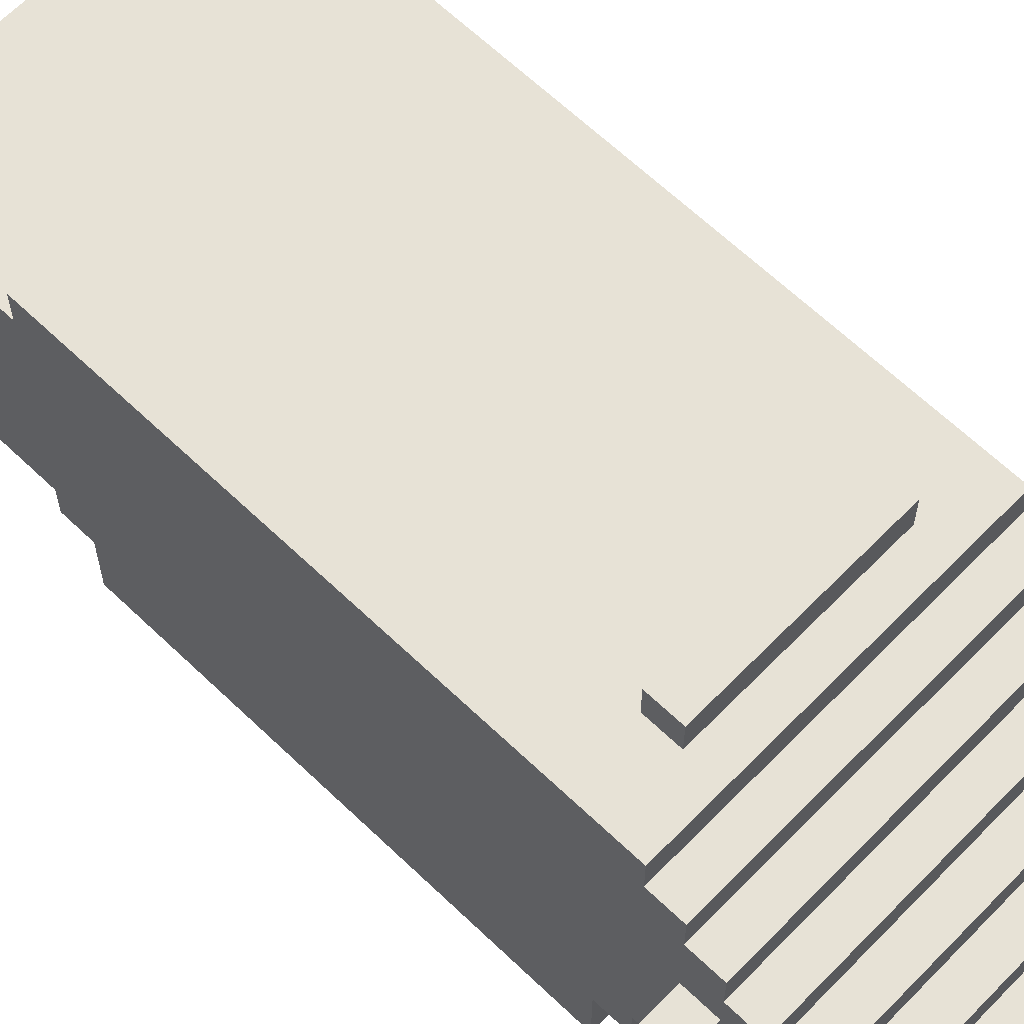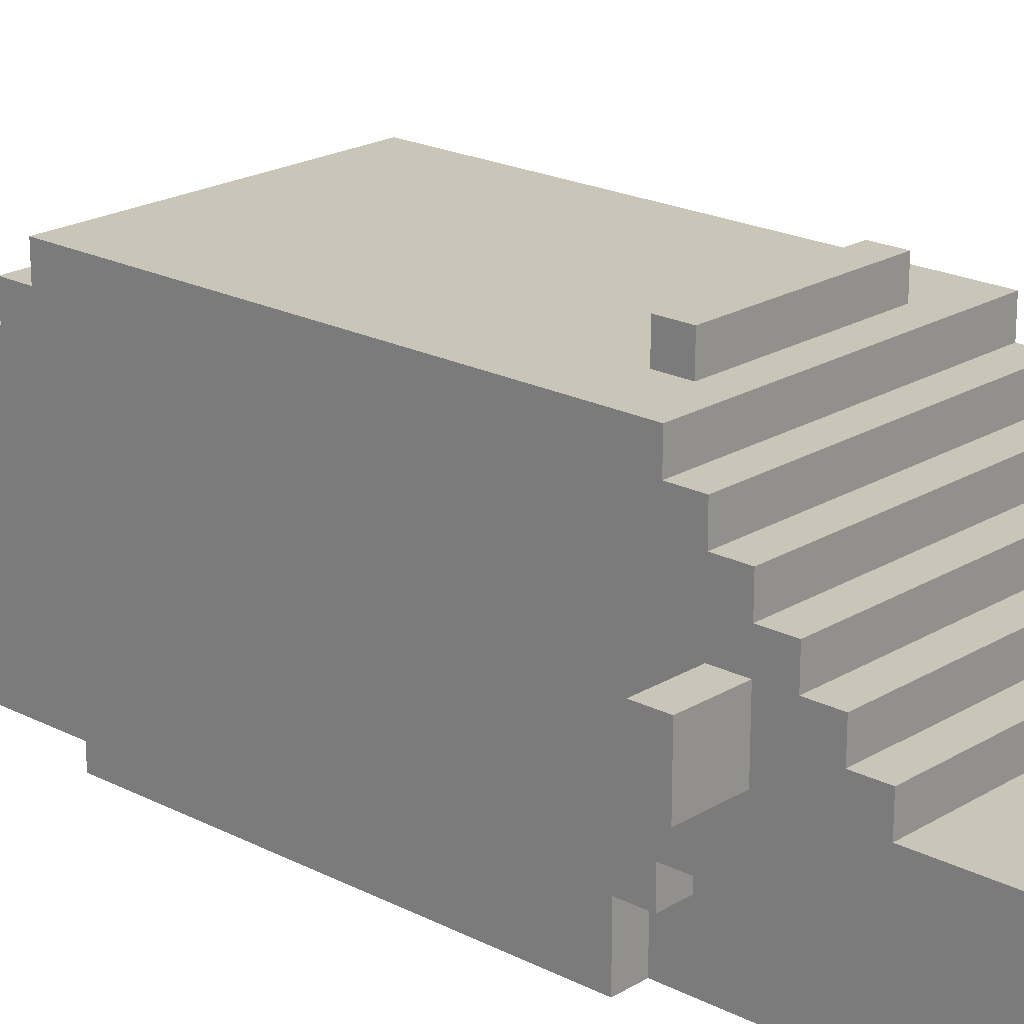
<metadata>
{"format":"obj","ext":"obj","renderer":"f3d","projection":"perspective","resolution":1024,"background":"white","views":[{"elev":63.7,"azim":-45.9,"up":"+Y"},{"elev":20.7,"azim":-47.3,"up":"+Y"}]}
</metadata>
<code>
v -7 5 10
v -7 5 9
v -7 7 10
v -7 7 9
v -5 0 16
v -5 0 12
v -5 0 7
v -5 0 -7
v -5 0 -12
v -5 0 -16
v -5 1 6
v -5 1 5
v -5 1 4
v -5 1 3
v -5 1 2
v -5 1 1
v -5 1 -0
v -5 1 -1
v -5 1 -2
v -5 1 -3
v -5 1 -4
v -5 1 -5
v -5 1 -6
v -5 1 -15
v -5 1 -16
v -5 2 16
v -5 2 15
v -5 2 12
v -5 2 11
v -5 2 8
v -5 2 7
v -5 2 6
v -5 2 5
v -5 2 4
v -5 2 3
v -5 2 2
v -5 2 1
v -5 2 -0
v -5 2 -1
v -5 2 -2
v -5 2 -3
v -5 2 -4
v -5 2 -5
v -5 2 -6
v -5 2 -7
v -5 2 -8
v -5 2 -11
v -5 2 -12
v -5 2 -15
v -5 2 -16
v -5 3 11
v -5 3 8
v -5 3 3
v -5 3 -0
v -5 3 -3
v -5 3 -6
v -5 3 -8
v -5 3 -11
v -5 3 -15
v -5 3 -16
v -5 4 16
v -5 4 15
v -5 4 3
v -5 4 -0
v -5 4 -3
v -5 4 -6
v -5 4 -15
v -5 4 -16
v -5 5 16
v -5 5 13
v -5 5 11
v -5 5 10
v -5 5 9
v -5 5 7
v -5 5 6
v -5 5 -0
v -5 5 -1
v -5 5 -6
v -5 5 -7
v -5 5 -11
v -5 5 -13
v -5 5 -16
v -5 6 13
v -5 6 12
v -5 6 11
v -5 6 10
v -5 6 -10
v -5 6 -11
v -5 6 -12
v -5 6 -13
v -5 7 12
v -5 7 11
v -5 7 10
v -5 7 9
v -5 7 -9
v -5 7 -10
v -5 7 -11
v -5 7 -12
v -5 8 11
v -5 8 10
v -5 8 9
v -5 8 8
v -5 8 -8
v -5 8 -9
v -5 8 -10
v -5 8 -11
v -5 9 10
v -5 9 9
v -5 9 8
v -5 9 7
v -5 9 -7
v -5 9 -8
v -5 9 -9
v -5 9 -10
v -5 10 9
v -5 10 8
v -5 10 6
v -5 10 -0
v -5 10 -1
v -5 10 -6
v -5 10 -8
v -5 10 -9
v -5 11 8
v -5 11 -8
v -4 0 12
v -4 0 7
v -4 0 -7
v -4 0 -12
v -4 2 12
v -4 2 11
v -4 2 8
v -4 2 7
v -4 2 -7
v -4 2 -8
v -4 2 -11
v -4 2 -12
v -4 3 11
v -4 3 8
v -4 3 -8
v -4 3 -11
v -3 11 7
v -3 11 6
v -3 12 7
v -3 12 6
v 3 11 7
v 3 11 6
v 3 12 7
v 3 12 6
v 4 0 12
v 4 0 7
v 4 0 -7
v 4 0 -12
v 4 2 12
v 4 2 11
v 4 2 8
v 4 2 7
v 4 2 -7
v 4 2 -8
v 4 2 -11
v 4 2 -12
v 4 3 11
v 4 3 8
v 4 3 -8
v 4 3 -11
v 5 0 16
v 5 0 12
v 5 0 7
v 5 0 -7
v 5 0 -12
v 5 0 -16
v 5 1 6
v 5 1 5
v 5 1 4
v 5 1 3
v 5 1 2
v 5 1 1
v 5 1 -0
v 5 1 -1
v 5 1 -2
v 5 1 -3
v 5 1 -4
v 5 1 -5
v 5 1 -6
v 5 1 -15
v 5 1 -16
v 5 2 16
v 5 2 15
v 5 2 12
v 5 2 11
v 5 2 8
v 5 2 7
v 5 2 6
v 5 2 5
v 5 2 4
v 5 2 3
v 5 2 2
v 5 2 1
v 5 2 -0
v 5 2 -1
v 5 2 -2
v 5 2 -3
v 5 2 -4
v 5 2 -5
v 5 2 -6
v 5 2 -7
v 5 2 -8
v 5 2 -11
v 5 2 -12
v 5 2 -15
v 5 2 -16
v 5 3 11
v 5 3 8
v 5 3 3
v 5 3 -0
v 5 3 -3
v 5 3 -6
v 5 3 -8
v 5 3 -11
v 5 3 -15
v 5 3 -16
v 5 4 16
v 5 4 15
v 5 4 3
v 5 4 -0
v 5 4 -3
v 5 4 -6
v 5 4 -15
v 5 4 -16
v 5 5 16
v 5 5 13
v 5 5 11
v 5 5 10
v 5 5 9
v 5 5 7
v 5 5 6
v 5 5 -0
v 5 5 -1
v 5 5 -6
v 5 5 -7
v 5 5 -11
v 5 5 -13
v 5 5 -16
v 5 6 13
v 5 6 12
v 5 6 11
v 5 6 10
v 5 6 -10
v 5 6 -11
v 5 6 -12
v 5 6 -13
v 5 7 12
v 5 7 11
v 5 7 10
v 5 7 9
v 5 7 -9
v 5 7 -10
v 5 7 -11
v 5 7 -12
v 5 8 11
v 5 8 10
v 5 8 9
v 5 8 8
v 5 8 -8
v 5 8 -9
v 5 8 -10
v 5 8 -11
v 5 9 10
v 5 9 9
v 5 9 8
v 5 9 7
v 5 9 -7
v 5 9 -8
v 5 9 -9
v 5 9 -10
v 5 10 9
v 5 10 8
v 5 10 6
v 5 10 -0
v 5 10 -1
v 5 10 -6
v 5 10 -8
v 5 10 -9
v 5 11 8
v 5 11 -8
v 7 5 10
v 7 5 9
v 7 7 10
v 7 7 9
v -5 0 16
v -5 2 16
v -5 4 16
v -5 5 16
v -4 1 16
v -4 2 16
v -4 4 16
v -3 2 16
v -3 3 16
v 3 2 16
v 3 3 16
v 4 1 16
v 4 2 16
v 4 4 16
v 5 0 16
v 5 2 16
v 5 4 16
v 5 5 16
v -5 5 13
v -5 6 13
v -4 5 13
v -4 6 13
v 4 5 13
v 4 6 13
v 5 5 13
v 5 6 13
v -5 6 12
v -5 7 12
v -4 6 12
v -4 7 12
v 4 6 12
v 4 7 12
v 5 6 12
v 5 7 12
v -5 7 11
v -5 8 11
v -4 7 11
v -4 8 11
v 4 7 11
v 4 8 11
v 5 7 11
v 5 8 11
v -7 5 10
v -7 7 10
v -5 5 10
v -5 6 10
v -5 7 10
v -5 8 10
v -5 9 10
v -4 8 10
v -4 9 10
v 4 8 10
v 4 9 10
v 5 5 10
v 5 6 10
v 5 7 10
v 5 8 10
v 5 9 10
v 7 5 10
v 7 7 10
v -5 9 9
v -5 10 9
v -4 9 9
v -4 10 9
v 4 9 9
v 4 10 9
v 5 9 9
v 5 10 9
v -5 2 8
v -5 3 8
v -5 10 8
v -5 11 8
v -4 2 8
v -4 3 8
v -4 10 8
v 4 2 8
v 4 3 8
v 4 10 8
v 5 2 8
v 5 3 8
v 5 10 8
v 5 11 8
v -5 0 7
v -5 2 7
v -4 0 7
v -4 2 7
v -3 11 7
v -3 12 7
v -1 11 7
v -1 12 7
v 1 11 7
v 1 12 7
v 3 11 7
v 3 12 7
v 4 0 7
v 4 2 7
v 5 0 7
v 5 2 7
v -5 2 -11
v -5 3 -11
v -4 2 -11
v -4 3 -11
v 4 2 -11
v 4 3 -11
v 5 2 -11
v 5 3 -11
v -5 0 -12
v -5 2 -12
v -4 0 -12
v -4 2 -12
v 4 0 -12
v 4 2 -12
v 5 0 -12
v 5 2 -12
v -5 0 12
v -5 2 12
v -4 0 12
v -4 2 12
v 4 0 12
v 4 2 12
v 5 0 12
v 5 2 12
v -5 2 11
v -5 3 11
v -4 2 11
v -4 3 11
v 4 2 11
v 4 3 11
v 5 2 11
v 5 3 11
v -7 5 9
v -7 7 9
v -5 5 9
v -5 7 9
v 5 5 9
v 5 7 9
v 7 5 9
v 7 7 9
v -3 11 6
v -3 12 6
v -1 11 6
v -1 12 6
v 1 11 6
v 1 12 6
v 3 11 6
v 3 12 6
v -5 0 -7
v -5 2 -7
v -4 0 -7
v -4 2 -7
v 4 0 -7
v 4 2 -7
v 5 0 -7
v 5 2 -7
v -5 2 -8
v -5 3 -8
v -5 10 -8
v -5 11 -8
v -4 2 -8
v -4 3 -8
v -4 10 -8
v 4 2 -8
v 4 3 -8
v 4 10 -8
v 5 2 -8
v 5 3 -8
v 5 10 -8
v 5 11 -8
v -5 9 -9
v -5 10 -9
v -4 9 -9
v -4 10 -9
v 4 9 -9
v 4 10 -9
v 5 9 -9
v 5 10 -9
v -5 8 -10
v -5 9 -10
v -4 8 -10
v -4 9 -10
v 4 8 -10
v 4 9 -10
v 5 8 -10
v 5 9 -10
v -5 7 -11
v -5 8 -11
v -4 7 -11
v -4 8 -11
v 4 7 -11
v 4 8 -11
v 5 7 -11
v 5 8 -11
v -5 6 -12
v -5 7 -12
v -4 6 -12
v -4 7 -12
v 4 6 -12
v 4 7 -12
v 5 6 -12
v 5 7 -12
v -5 5 -13
v -5 6 -13
v -4 5 -13
v -4 6 -13
v 4 5 -13
v 4 6 -13
v 5 5 -13
v 5 6 -13
v -5 0 -16
v -5 1 -16
v -5 2 -16
v -5 3 -16
v -5 4 -16
v -5 5 -16
v -4 1 -16
v -4 2 -16
v -4 3 -16
v -4 4 -16
v -2 2 -16
v -2 3 -16
v 2 2 -16
v 2 3 -16
v 4 1 -16
v 4 2 -16
v 4 3 -16
v 4 4 -16
v 5 0 -16
v 5 1 -16
v 5 2 -16
v 5 3 -16
v 5 4 -16
v 5 5 -16
v -5 0 16
v 5 0 16
v -5 0 12
v -4 0 12
v 4 0 12
v 5 0 12
v -5 0 7
v -4 0 7
v 4 0 7
v 5 0 7
v -5 0 -7
v -4 0 -7
v 4 0 -7
v 5 0 -7
v -5 0 -12
v -4 0 -12
v 4 0 -12
v 5 0 -12
v -5 0 -16
v 5 0 -16
v -5 2 12
v -4 2 12
v 4 2 12
v 5 2 12
v -5 2 11
v -4 2 11
v 4 2 11
v 5 2 11
v -5 2 8
v -4 2 8
v 4 2 8
v 5 2 8
v -5 2 7
v -4 2 7
v 4 2 7
v 5 2 7
v -5 2 -7
v -4 2 -7
v 4 2 -7
v 5 2 -7
v -5 2 -8
v -4 2 -8
v 4 2 -8
v 5 2 -8
v -5 2 -11
v -4 2 -11
v 4 2 -11
v 5 2 -11
v -5 2 -12
v -4 2 -12
v 4 2 -12
v 5 2 -12
v -5 3 11
v -4 3 11
v 4 3 11
v 5 3 11
v -5 3 8
v -4 3 8
v 4 3 8
v 5 3 8
v -5 3 -8
v -4 3 -8
v 4 3 -8
v 5 3 -8
v -5 3 -11
v -4 3 -11
v 4 3 -11
v 5 3 -11
v -7 5 10
v -5 5 10
v 5 5 10
v 7 5 10
v -7 5 9
v -5 5 9
v 5 5 9
v 7 5 9
v -5 5 16
v 5 5 16
v -5 5 13
v -4 5 13
v 4 5 13
v 5 5 13
v -5 5 -13
v -4 5 -13
v 4 5 -13
v 5 5 -13
v -5 5 -16
v 5 5 -16
v -5 6 13
v -4 6 13
v 4 6 13
v 5 6 13
v -5 6 12
v -4 6 12
v 4 6 12
v 5 6 12
v -5 6 -12
v -4 6 -12
v 4 6 -12
v 5 6 -12
v -5 6 -13
v -4 6 -13
v 4 6 -13
v 5 6 -13
v -5 7 12
v -4 7 12
v 4 7 12
v 5 7 12
v -5 7 11
v -4 7 11
v 4 7 11
v 5 7 11
v -7 7 10
v -5 7 10
v 5 7 10
v 7 7 10
v -7 7 9
v -5 7 9
v 5 7 9
v 7 7 9
v -5 7 -11
v -4 7 -11
v 4 7 -11
v 5 7 -11
v -5 7 -12
v -4 7 -12
v 4 7 -12
v 5 7 -12
v -5 8 11
v -4 8 11
v 4 8 11
v 5 8 11
v -5 8 10
v -4 8 10
v 4 8 10
v 5 8 10
v -5 8 -10
v -4 8 -10
v 4 8 -10
v 5 8 -10
v -5 8 -11
v -4 8 -11
v 4 8 -11
v 5 8 -11
v -5 9 10
v -4 9 10
v 4 9 10
v 5 9 10
v -5 9 9
v -4 9 9
v 4 9 9
v 5 9 9
v -5 9 -9
v -4 9 -9
v 4 9 -9
v 5 9 -9
v -5 9 -10
v -4 9 -10
v 4 9 -10
v 5 9 -10
v -5 10 9
v -4 10 9
v 4 10 9
v 5 10 9
v -5 10 8
v -4 10 8
v 4 10 8
v 5 10 8
v -5 10 -8
v -4 10 -8
v 4 10 -8
v 5 10 -8
v -5 10 -9
v -4 10 -9
v 4 10 -9
v 5 10 -9
v -5 11 8
v 5 11 8
v -3 11 7
v -1 11 7
v 1 11 7
v 3 11 7
v -3 11 6
v -1 11 6
v 1 11 6
v 3 11 6
v -5 11 -8
v 5 11 -8
v -3 12 7
v -1 12 7
v 1 12 7
v 3 12 7
v -3 12 6
v -1 12 6
v 1 12 6
v 3 12 6
f 3 2 1
f 4 2 3
f 11 8 7
f 12 8 11
f 13 8 12
f 14 8 13
f 15 8 14
f 16 8 15
f 17 8 16
f 18 8 17
f 19 8 18
f 20 8 19
f 21 8 20
f 22 8 21
f 23 8 22
f 24 10 9
f 25 10 24
f 26 6 5
f 27 6 26
f 28 6 27
f 31 11 7
f 32 12 11
f 32 11 31
f 33 13 12
f 33 12 32
f 34 14 13
f 34 13 33
f 35 15 14
f 35 14 34
f 36 16 15
f 36 15 35
f 37 17 16
f 37 16 36
f 38 18 17
f 38 17 37
f 39 19 18
f 39 18 38
f 40 20 19
f 40 19 39
f 41 21 20
f 41 20 40
f 42 22 21
f 42 21 41
f 43 23 22
f 43 22 42
f 44 8 23
f 44 23 43
f 45 8 44
f 48 24 9
f 49 25 24
f 49 24 48
f 50 25 49
f 51 29 28
f 51 28 27
f 52 43 42
f 52 31 30
f 52 32 31
f 52 33 32
f 52 45 44
f 52 44 43
f 52 34 33
f 52 35 34
f 52 36 35
f 52 37 36
f 52 38 37
f 52 46 45
f 52 42 41
f 52 41 40
f 52 40 39
f 52 39 38
f 53 46 52
f 54 46 53
f 55 46 54
f 56 46 55
f 57 46 56
f 58 49 48
f 58 48 47
f 59 50 49
f 59 49 58
f 60 50 59
f 61 27 26
f 62 51 27
f 62 27 61
f 62 52 51
f 62 53 52
f 63 54 53
f 63 53 62
f 64 55 54
f 64 54 63
f 65 56 55
f 65 55 64
f 66 57 56
f 66 56 65
f 66 58 57
f 66 59 58
f 67 60 59
f 67 59 66
f 68 60 67
f 69 65 64
f 69 64 63
f 69 68 67
f 69 67 66
f 69 62 61
f 69 63 62
f 69 66 65
f 70 68 69
f 71 68 70
f 72 68 71
f 73 68 72
f 74 68 73
f 75 68 74
f 76 68 75
f 77 68 76
f 78 68 77
f 79 68 78
f 80 68 79
f 81 68 80
f 82 68 81
f 83 71 70
f 84 71 83
f 85 72 71
f 85 71 84
f 86 72 85
f 87 80 79
f 88 81 80
f 88 80 87
f 89 81 88
f 90 81 89
f 91 86 85
f 91 85 84
f 92 86 91
f 93 86 92
f 94 74 73
f 95 87 79
f 96 89 88
f 96 87 95
f 96 88 87
f 97 89 96
f 98 89 97
f 99 94 93
f 99 93 92
f 100 94 99
f 101 74 94
f 101 94 100
f 102 74 101
f 103 95 79
f 104 97 96
f 104 95 103
f 104 96 95
f 105 97 104
f 106 97 105
f 107 102 101
f 107 101 100
f 108 102 107
f 109 74 102
f 109 102 108
f 110 75 74
f 110 74 109
f 111 103 79
f 111 79 78
f 112 105 104
f 112 103 111
f 112 104 103
f 113 105 112
f 114 105 113
f 115 109 108
f 115 110 109
f 116 110 115
f 117 75 110
f 117 110 116
f 117 76 75
f 118 77 76
f 118 76 117
f 119 78 77
f 119 77 118
f 120 113 112
f 120 78 119
f 120 112 111
f 120 111 78
f 121 113 120
f 122 113 121
f 123 119 118
f 123 121 120
f 123 120 119
f 123 117 116
f 123 118 117
f 124 121 123
f 129 126 125
f 130 126 129
f 131 126 130
f 132 126 131
f 133 128 127
f 134 128 133
f 135 128 134
f 136 128 135
f 137 131 130
f 138 131 137
f 139 135 134
f 140 135 139
f 143 142 141
f 144 142 143
f 145 146 147
f 147 146 148
f 149 150 153
f 153 150 154
f 154 150 155
f 155 150 156
f 151 152 157
f 157 152 158
f 158 152 159
f 159 152 160
f 154 155 161
f 161 155 162
f 158 159 163
f 163 159 164
f 167 168 171
f 171 168 172
f 172 168 173
f 173 168 174
f 174 168 175
f 175 168 176
f 176 168 177
f 177 168 178
f 178 168 179
f 179 168 180
f 180 168 181
f 181 168 182
f 182 168 183
f 169 170 184
f 184 170 185
f 165 166 186
f 186 166 187
f 187 166 188
f 167 171 191
f 171 172 192
f 191 171 192
f 172 173 193
f 192 172 193
f 173 174 194
f 193 173 194
f 174 175 195
f 194 174 195
f 175 176 196
f 195 175 196
f 176 177 197
f 196 176 197
f 177 178 198
f 197 177 198
f 178 179 199
f 198 178 199
f 179 180 200
f 199 179 200
f 180 181 201
f 200 180 201
f 181 182 202
f 201 181 202
f 182 183 203
f 202 182 203
f 183 168 204
f 203 183 204
f 204 168 205
f 169 184 208
f 184 185 209
f 208 184 209
f 209 185 210
f 188 189 211
f 187 188 211
f 202 203 212
f 190 191 212
f 191 192 212
f 192 193 212
f 204 205 212
f 203 204 212
f 193 194 212
f 194 195 212
f 195 196 212
f 196 197 212
f 197 198 212
f 205 206 212
f 201 202 212
f 200 201 212
f 199 200 212
f 198 199 212
f 212 206 213
f 213 206 214
f 214 206 215
f 215 206 216
f 216 206 217
f 208 209 218
f 207 208 218
f 209 210 219
f 218 209 219
f 219 210 220
f 186 187 221
f 187 211 222
f 221 187 222
f 211 212 222
f 212 213 222
f 213 214 223
f 222 213 223
f 214 215 224
f 223 214 224
f 215 216 225
f 224 215 225
f 216 217 226
f 225 216 226
f 217 218 226
f 218 219 226
f 219 220 227
f 226 219 227
f 227 220 228
f 224 225 229
f 223 224 229
f 227 228 229
f 226 227 229
f 221 222 229
f 222 223 229
f 225 226 229
f 229 228 230
f 230 228 231
f 231 228 232
f 232 228 233
f 233 228 234
f 234 228 235
f 235 228 236
f 236 228 237
f 237 228 238
f 238 228 239
f 239 228 240
f 240 228 241
f 241 228 242
f 230 231 243
f 243 231 244
f 231 232 245
f 244 231 245
f 245 232 246
f 239 240 247
f 240 241 248
f 247 240 248
f 248 241 249
f 249 241 250
f 245 246 251
f 244 245 251
f 251 246 252
f 252 246 253
f 233 234 254
f 239 247 255
f 248 249 256
f 255 247 256
f 247 248 256
f 256 249 257
f 257 249 258
f 253 254 259
f 252 253 259
f 259 254 260
f 254 234 261
f 260 254 261
f 261 234 262
f 239 255 263
f 256 257 264
f 263 255 264
f 255 256 264
f 264 257 265
f 265 257 266
f 261 262 267
f 260 261 267
f 267 262 268
f 262 234 269
f 268 262 269
f 234 235 270
f 269 234 270
f 239 263 271
f 238 239 271
f 264 265 272
f 271 263 272
f 263 264 272
f 272 265 273
f 273 265 274
f 268 269 275
f 269 270 275
f 275 270 276
f 270 235 277
f 276 270 277
f 235 236 277
f 236 237 278
f 277 236 278
f 237 238 279
f 278 237 279
f 272 273 280
f 279 238 280
f 271 272 280
f 238 271 280
f 280 273 281
f 281 273 282
f 278 279 283
f 280 281 283
f 279 280 283
f 276 277 283
f 277 278 283
f 283 281 284
f 285 286 287
f 287 286 288
f 293 290 289
f 294 291 290
f 294 290 293
f 295 292 291
f 295 291 294
f 296 294 293
f 296 295 294
f 297 295 296
f 298 296 293
f 298 297 296
f 299 295 297
f 299 297 298
f 300 293 289
f 300 298 293
f 300 299 298
f 301 299 300
f 302 292 295
f 302 299 301
f 302 295 299
f 303 301 300
f 303 300 289
f 304 302 301
f 304 301 303
f 305 292 302
f 305 302 304
f 306 292 305
f 309 308 307
f 310 308 309
f 311 310 309
f 312 310 311
f 313 312 311
f 314 312 313
f 317 316 315
f 318 316 317
f 319 318 317
f 320 318 319
f 321 320 319
f 322 320 321
f 325 324 323
f 326 324 325
f 327 326 325
f 328 326 327
f 329 328 327
f 330 328 329
f 333 332 331
f 334 332 333
f 335 332 334
f 338 337 336
f 339 337 338
f 340 339 338
f 341 339 340
f 345 341 340
f 346 341 345
f 347 344 343
f 347 343 342
f 348 344 347
f 351 350 349
f 352 350 351
f 353 352 351
f 354 352 353
f 355 354 353
f 356 354 355
f 361 358 357
f 362 358 361
f 363 360 359
f 366 360 363
f 367 365 364
f 368 365 367
f 369 360 366
f 370 360 369
f 373 372 371
f 374 372 373
f 377 376 375
f 378 376 377
f 379 378 377
f 380 378 379
f 381 380 379
f 382 380 381
f 385 384 383
f 386 384 385
f 389 388 387
f 390 388 389
f 393 392 391
f 394 392 393
f 397 396 395
f 398 396 397
f 401 400 399
f 402 400 401
f 403 404 405
f 405 404 406
f 407 408 409
f 409 408 410
f 411 412 413
f 413 412 414
f 415 416 417
f 417 416 418
f 419 420 421
f 421 420 422
f 423 424 425
f 425 424 426
f 427 428 429
f 429 428 430
f 429 430 431
f 431 430 432
f 431 432 433
f 433 432 434
f 435 436 437
f 437 436 438
f 439 440 441
f 441 440 442
f 443 444 447
f 447 444 448
f 445 446 449
f 449 446 452
f 450 451 453
f 453 451 454
f 452 446 455
f 455 446 456
f 457 458 459
f 459 458 460
f 459 460 461
f 461 460 462
f 461 462 463
f 463 462 464
f 465 466 467
f 467 466 468
f 467 468 469
f 469 468 470
f 469 470 471
f 471 470 472
f 473 474 475
f 475 474 476
f 475 476 477
f 477 476 478
f 477 478 479
f 479 478 480
f 481 482 483
f 483 482 484
f 483 484 485
f 485 484 486
f 485 486 487
f 487 486 488
f 489 490 491
f 491 490 492
f 491 492 493
f 493 492 494
f 493 494 495
f 495 494 496
f 497 498 503
f 498 499 503
f 499 500 504
f 503 499 504
f 500 501 505
f 504 500 505
f 501 502 506
f 505 501 506
f 504 505 507
f 503 504 507
f 505 506 507
f 507 506 508
f 503 507 509
f 507 508 509
f 508 506 510
f 509 508 510
f 497 503 511
f 503 509 511
f 509 510 511
f 511 510 512
f 510 506 513
f 512 510 513
f 506 502 514
f 513 506 514
f 497 511 515
f 511 512 516
f 515 511 516
f 512 513 517
f 516 512 517
f 513 514 518
f 517 513 518
f 514 502 519
f 518 514 519
f 519 502 520
f 523 522 521
f 524 522 523
f 525 522 524
f 526 522 525
f 528 525 524
f 529 525 528
f 531 528 527
f 531 530 529
f 531 529 528
f 532 530 531
f 533 530 532
f 534 530 533
f 536 533 532
f 537 533 536
f 539 536 535
f 539 538 537
f 539 537 536
f 540 538 539
f 545 542 541
f 546 542 545
f 547 544 543
f 548 544 547
f 553 550 549
f 554 550 553
f 555 552 551
f 556 552 555
f 561 558 557
f 562 558 561
f 563 560 559
f 564 560 563
f 569 566 565
f 570 566 569
f 571 568 567
f 572 568 571
f 577 574 573
f 578 574 577
f 579 576 575
f 580 576 579
f 585 582 581
f 586 582 585
f 587 584 583
f 588 584 587
f 593 590 589
f 594 590 593
f 595 592 591
f 596 592 595
f 597 598 599
f 599 598 600
f 600 598 601
f 601 598 602
f 603 604 607
f 605 606 607
f 604 605 607
f 607 606 608
f 609 610 613
f 610 611 614
f 613 610 614
f 611 612 615
f 614 611 615
f 615 612 616
f 617 618 621
f 618 619 622
f 621 618 622
f 619 620 623
f 622 619 623
f 623 620 624
f 625 626 629
f 626 627 630
f 629 626 630
f 627 628 631
f 630 627 631
f 631 628 632
f 633 634 637
f 637 634 638
f 635 636 639
f 639 636 640
f 641 642 645
f 642 643 646
f 645 642 646
f 643 644 647
f 646 643 647
f 647 644 648
f 649 650 653
f 650 651 654
f 653 650 654
f 651 652 655
f 654 651 655
f 655 652 656
f 657 658 661
f 658 659 662
f 661 658 662
f 659 660 663
f 662 659 663
f 663 660 664
f 665 666 669
f 666 667 670
f 669 666 670
f 667 668 671
f 670 667 671
f 671 668 672
f 673 674 677
f 674 675 678
f 677 674 678
f 675 676 679
f 678 675 679
f 679 676 680
f 681 682 685
f 682 683 686
f 685 682 686
f 683 684 687
f 686 683 687
f 687 684 688
f 689 690 693
f 690 691 694
f 693 690 694
f 691 692 695
f 694 691 695
f 695 692 696
f 697 698 699
f 699 698 700
f 700 698 701
f 701 698 702
f 697 699 703
f 702 698 706
f 704 705 707
f 705 706 707
f 697 703 707
f 703 704 707
f 706 698 708
f 707 706 708
f 709 710 713
f 710 711 714
f 713 710 714
f 711 712 715
f 714 711 715
f 715 712 716

</code>
